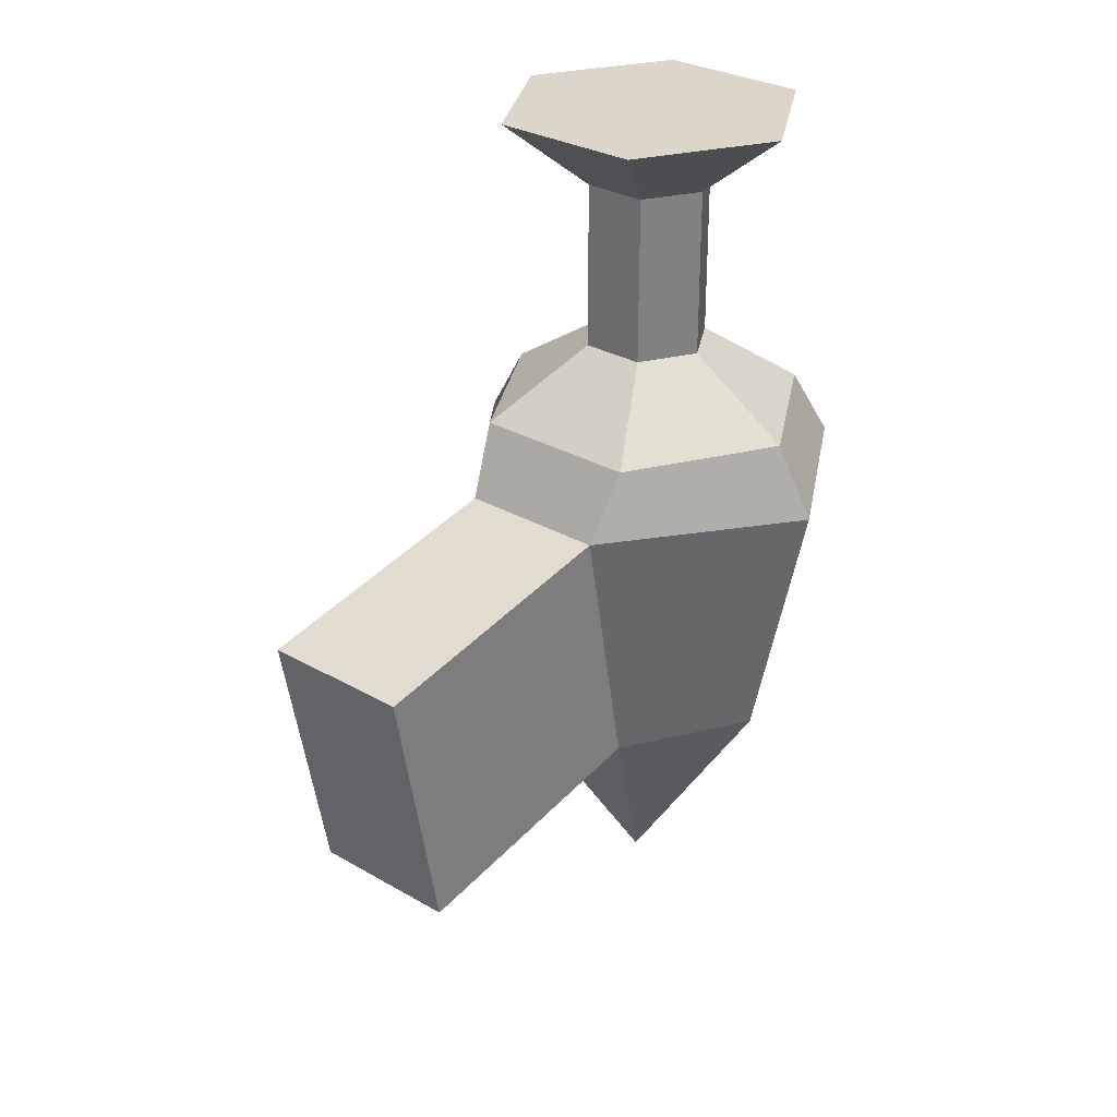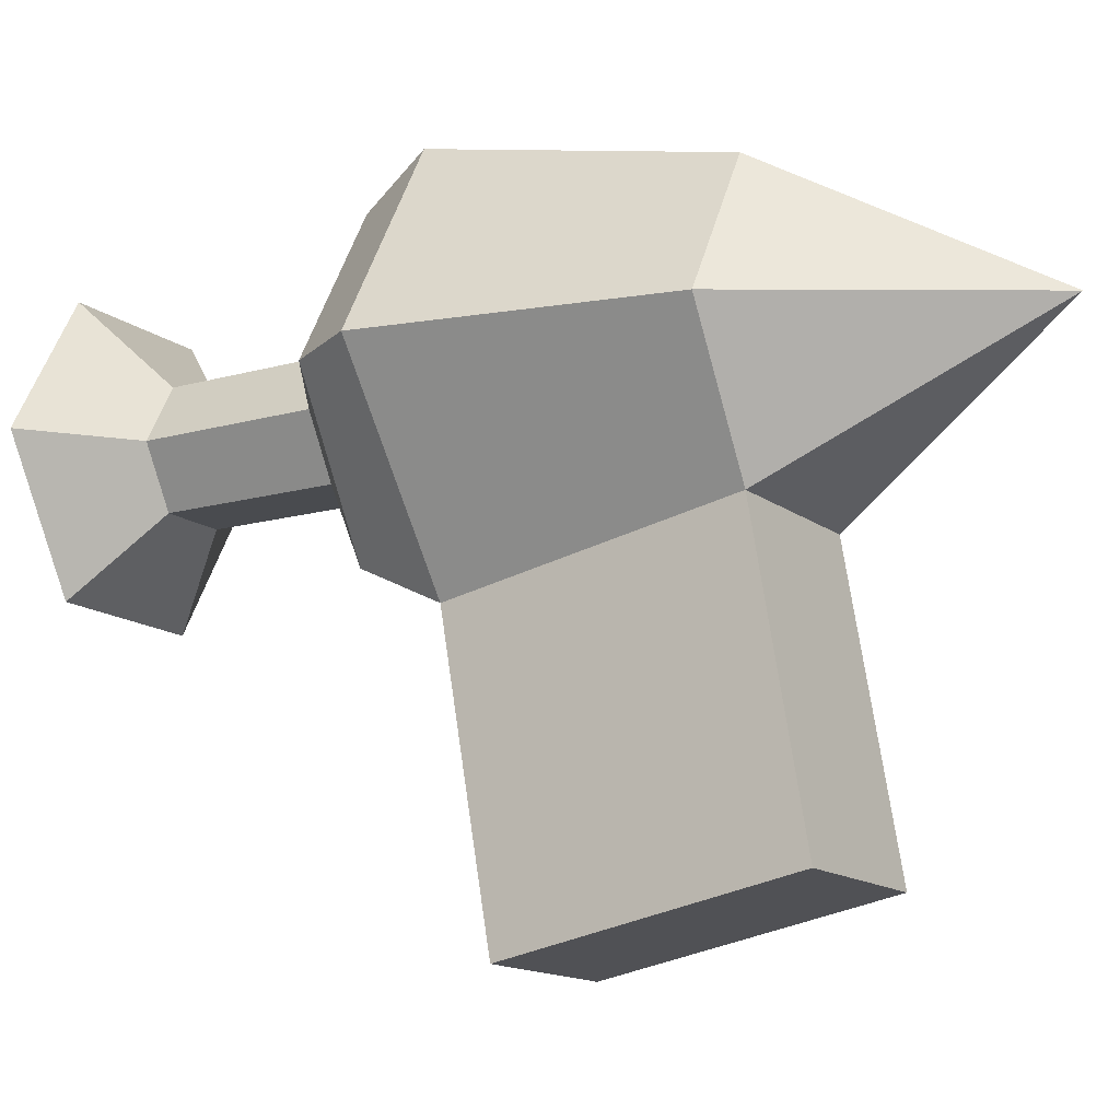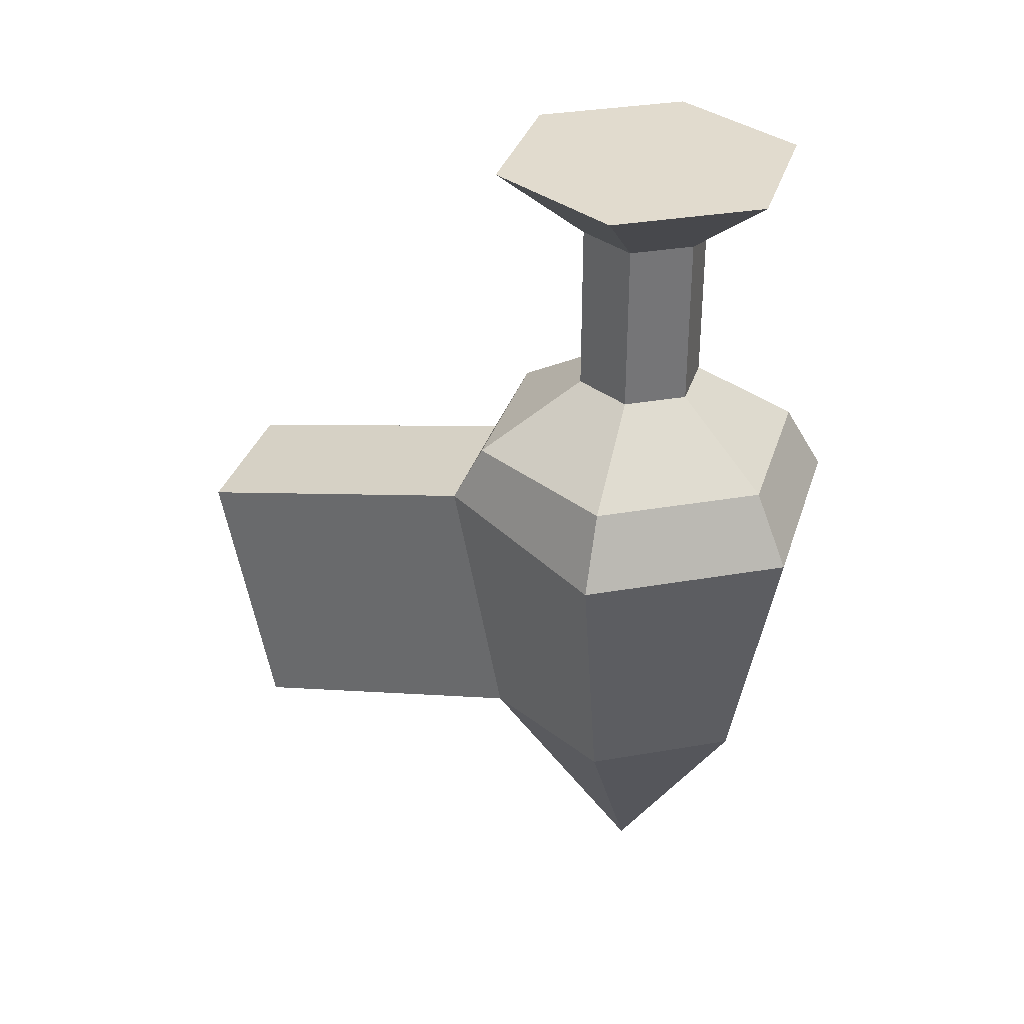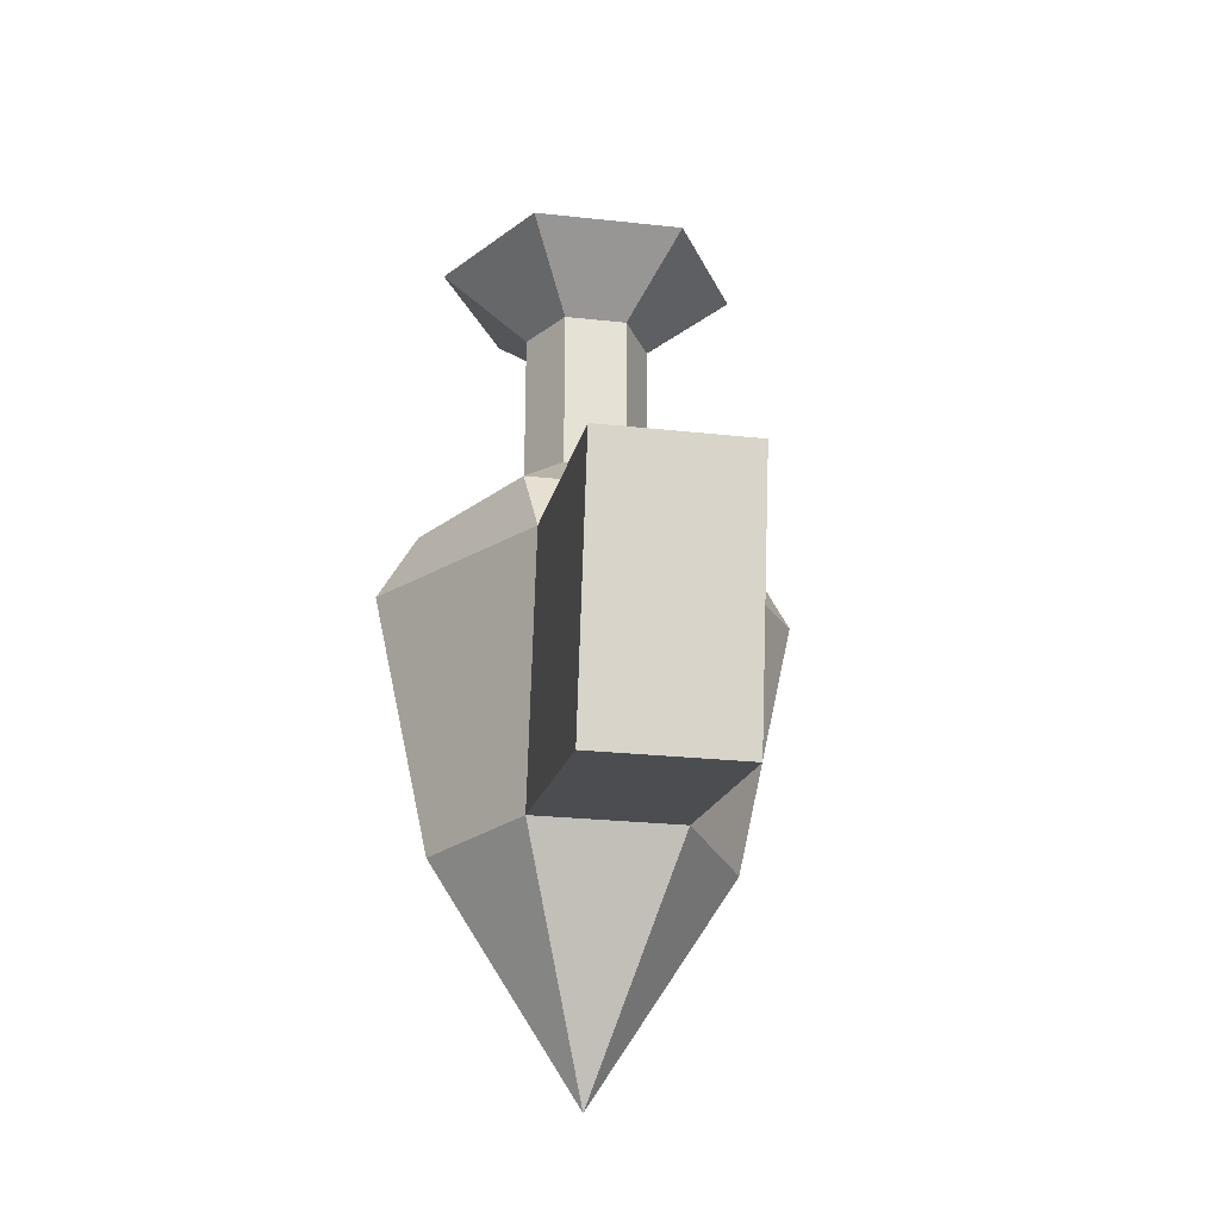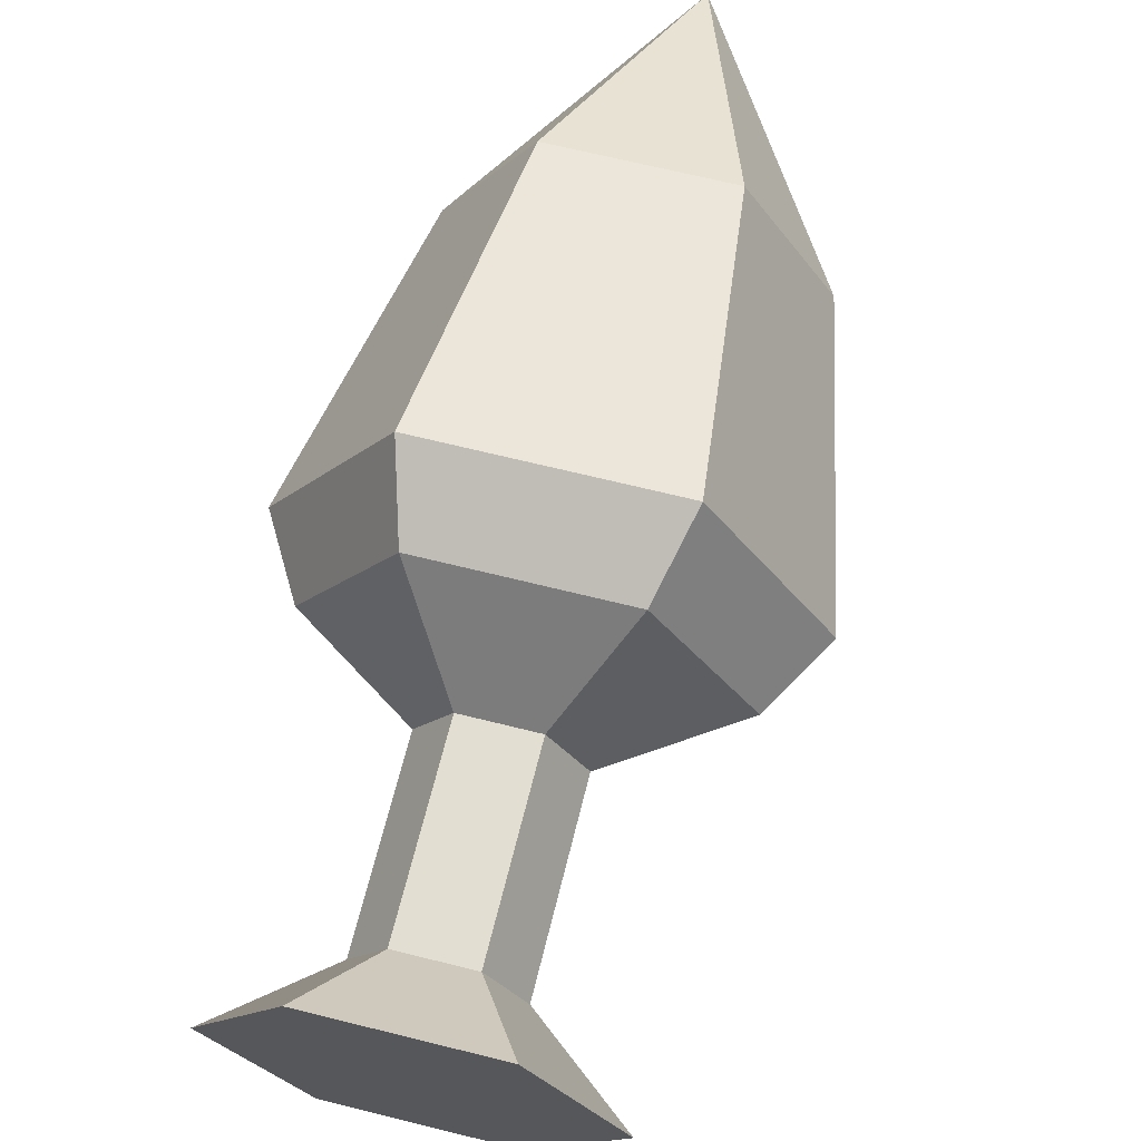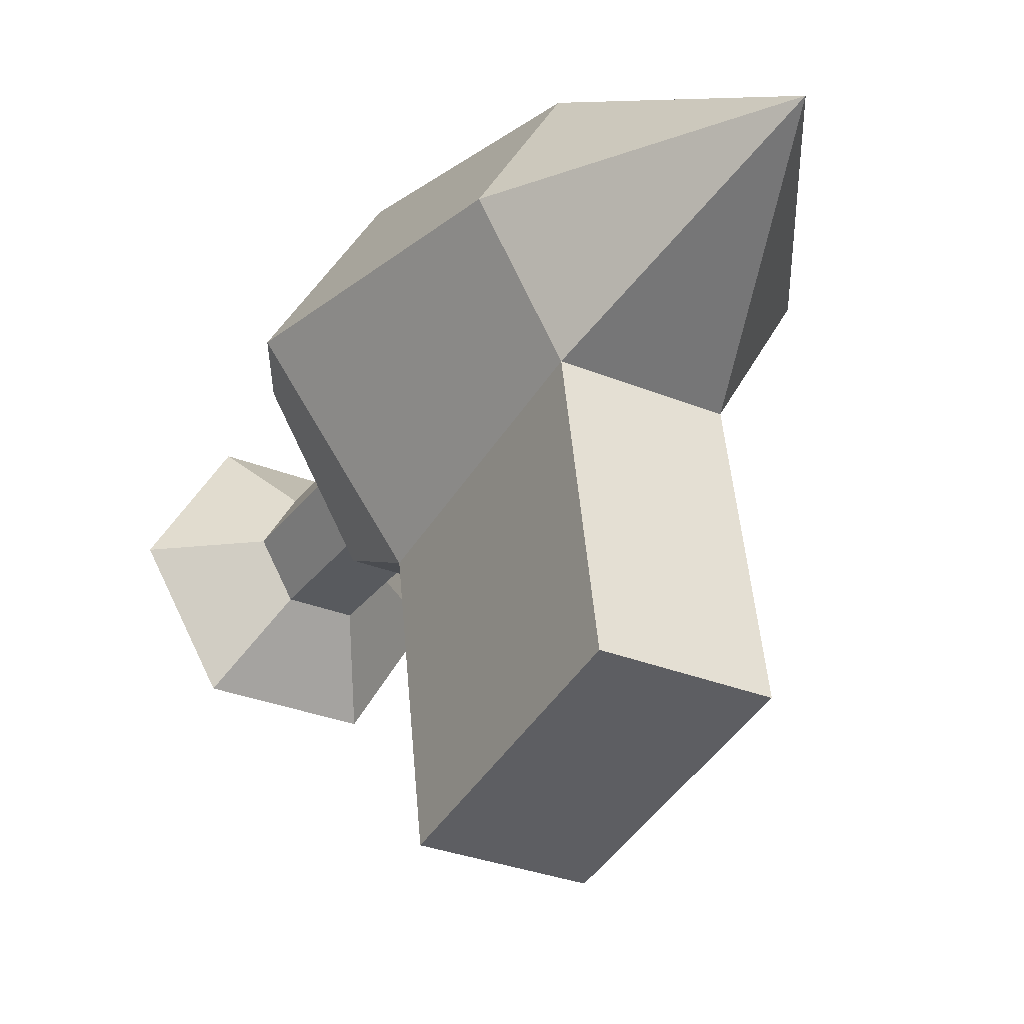
<metadata>
{"format":"obj","ext":"obj","renderer":"f3d","projection":"perspective","resolution":1024,"background":"white","views":[{"elev":29.8,"azim":40.2,"up":"+Z"},{"elev":-14.2,"azim":122.1,"up":"+Y"},{"elev":33.8,"azim":106.7,"up":"+Z"},{"elev":-25.3,"azim":-10.1,"up":"+Z"},{"elev":67.4,"azim":14.0,"up":"+Y"},{"elev":-31.0,"azim":149.7,"up":"+Y"}]}
</metadata>
<code>
o Circle
v -0.5086 0.7173 0.3822
v -0.2543 1.158 0.3822
v 0.2543 1.158 0.3822
v 0.5086 0.7173 0.3822
v 0.1833 0.2769 0.3822
v -0.1833 0.2769 0.3822
v -0.3665 0.7173 -0.2661
v -0.1833 1.035 -0.2661
v 0.1833 1.035 -0.2661
v 0.3665 0.7173 -0.2661
v 0.1833 0.3999 -0.2661
v -0.1833 0.3999 -0.2661
v -0 0.7173 -0.8381
v -0.156 0.7173 0.7196
v 0.1833 -0.2769 -0.3822
v -0.1833 -0.2769 -0.3822
v 0.1833 -0.3999 0.2661
v -0.1833 -0.3999 0.2661
v -0.07799 0.8524 0.7196
v 0.07799 0.8524 0.7196
v 0.156 0.7173 0.7196
v 0.07799 0.5822 0.7196
v -0.07799 0.5822 0.7196
v -0.156 0.7173 1.134
v -0.07799 0.8524 1.134
v 0.07799 0.8524 1.134
v 0.156 0.7173 1.134
v 0.07799 0.5822 1.134
v -0.07799 0.5822 1.134
v -0.3721 0.7173 1.306
v -0.186 1.04 1.306
v 0.186 1.04 1.306
v 0.3721 0.7173 1.306
v 0.186 0.3951 1.306
v -0.186 0.3951 1.306
v 0.412 0.7173 0.5509
v 0.206 0.3606 0.5509
v -0.206 1.074 0.5509
v 0.206 1.074 0.5509
v -0.206 0.3606 0.5509
v -0.412 0.7173 0.5509
f 4 5 11 10
f 2 3 9 8
f 12 11 15 16
f 3 4 10 9
f 1 2 8 7
f 6 1 7 12
f 11 12 13
f 9 10 13
f 7 8 13
f 12 7 13
f 10 11 13
f 8 9 13
f 17 18 16 15
f 5 6 18 17
f 11 5 17 15
f 6 12 16 18
f 37 36 21 22
f 39 38 19 20
f 40 37 22 23
f 36 39 20 21
f 38 41 14 19
f 41 40 23 14
f 23 22 28 29
f 20 19 25 26
f 14 23 29 24
f 22 21 27 28
f 19 14 24 25
f 21 20 26 27
f 28 27 33 34
f 26 25 31 32
f 29 28 34 35
f 25 24 30 31
f 27 26 32 33
f 24 29 35 30
f 33 32 31 30
f 34 33 30 35
f 1 6 40 41
f 2 1 41 38
f 4 3 39 36
f 6 5 37 40
f 3 2 38 39
f 5 4 36 37

</code>
